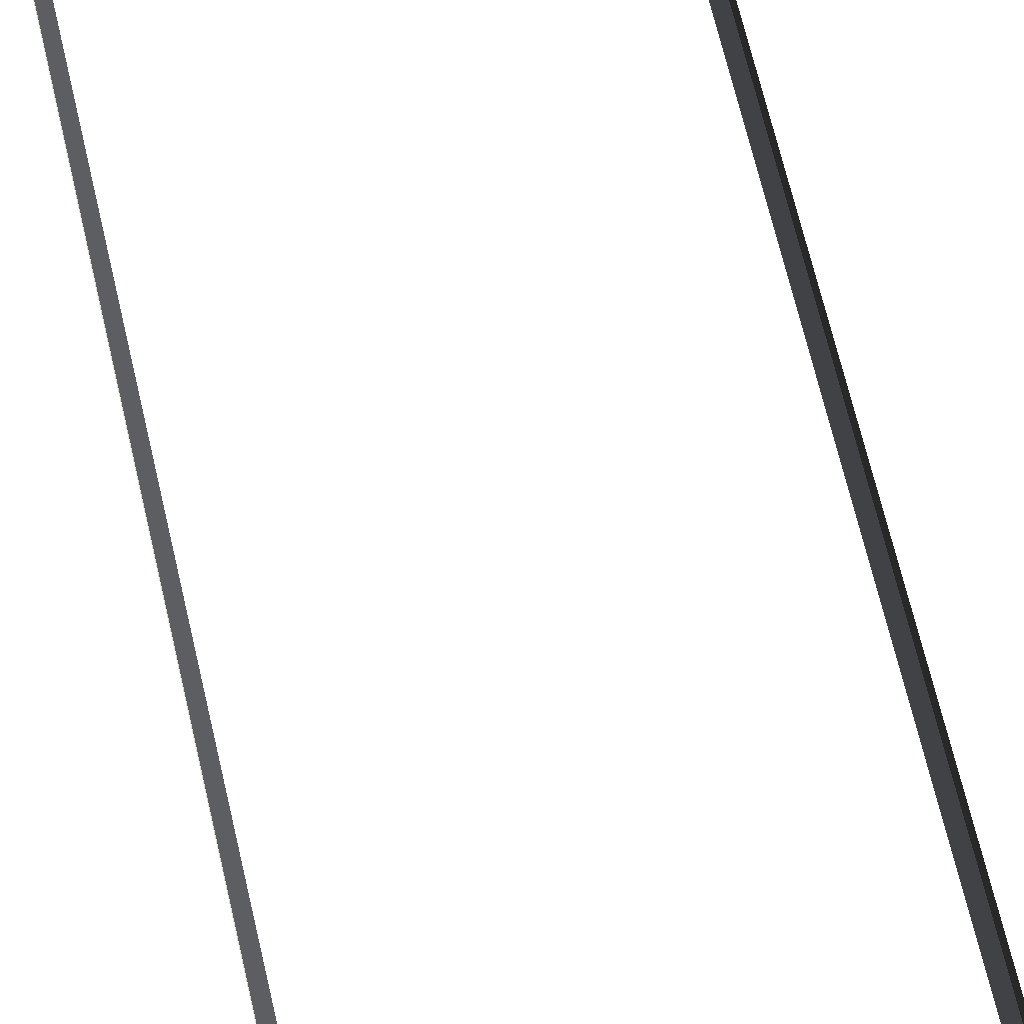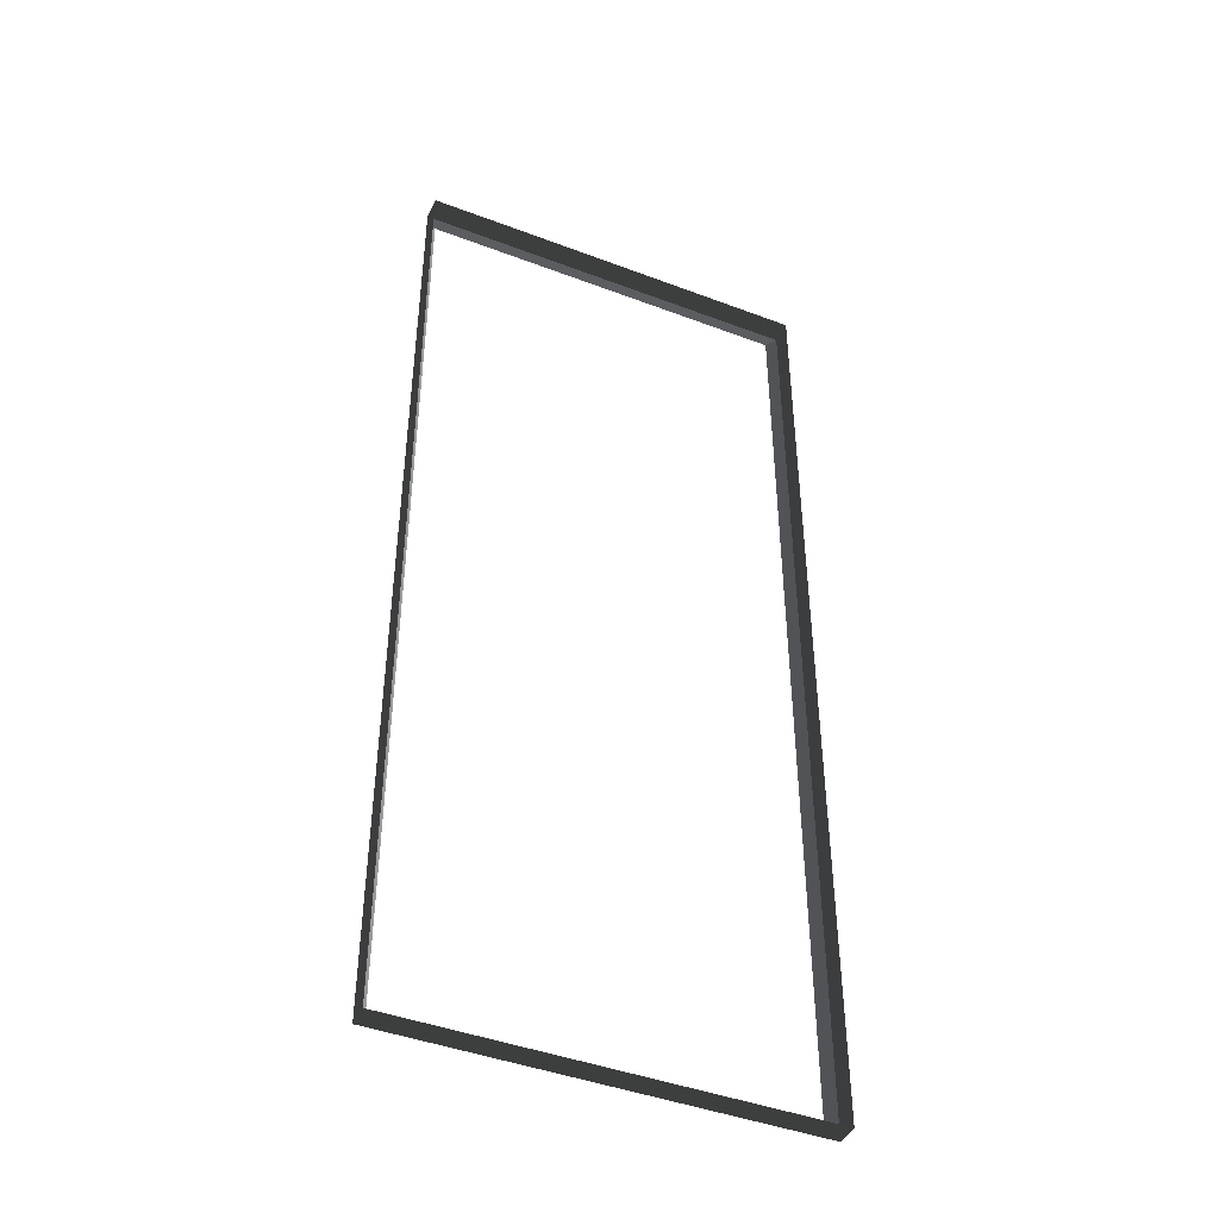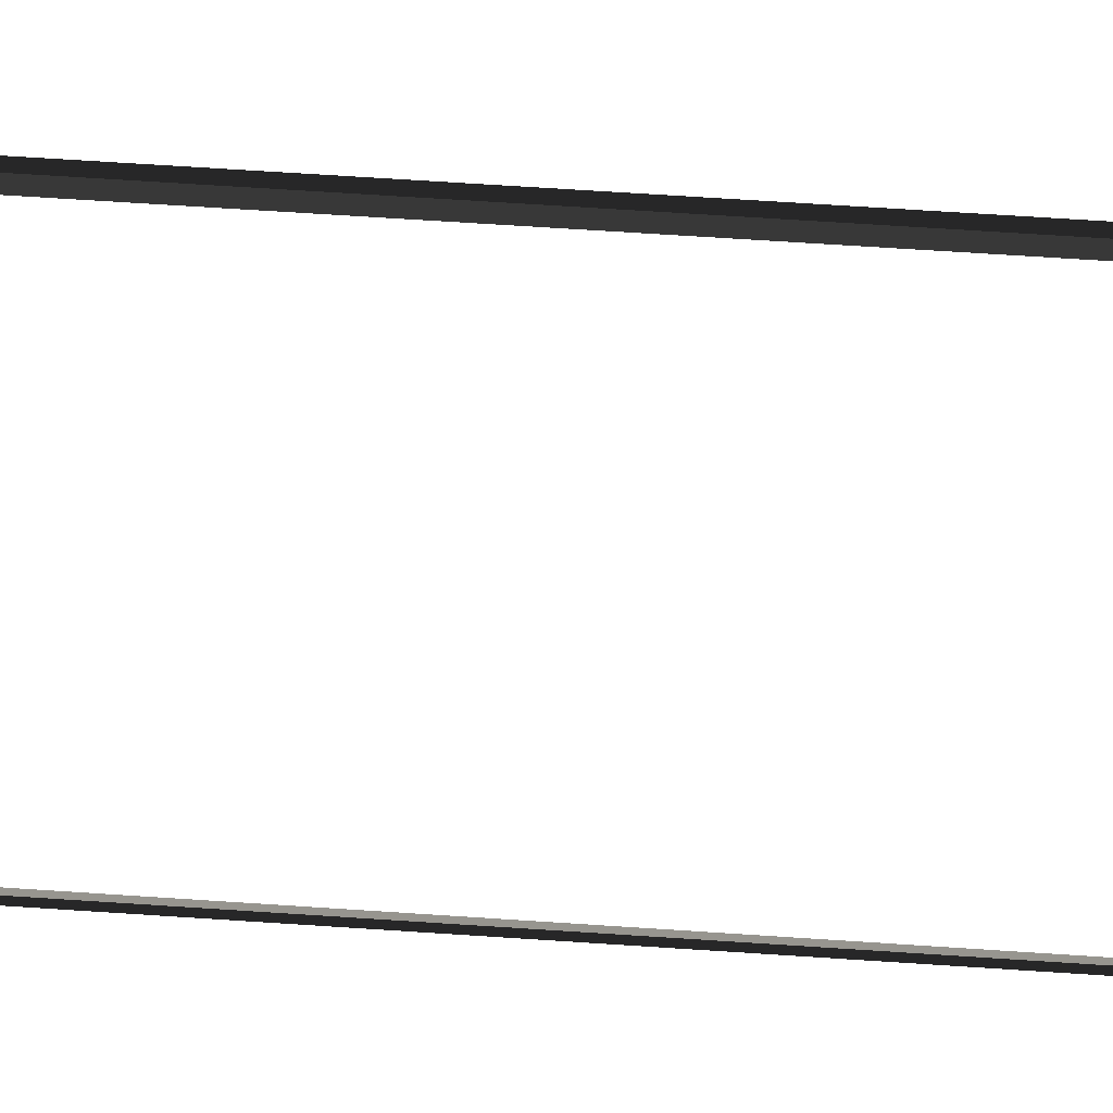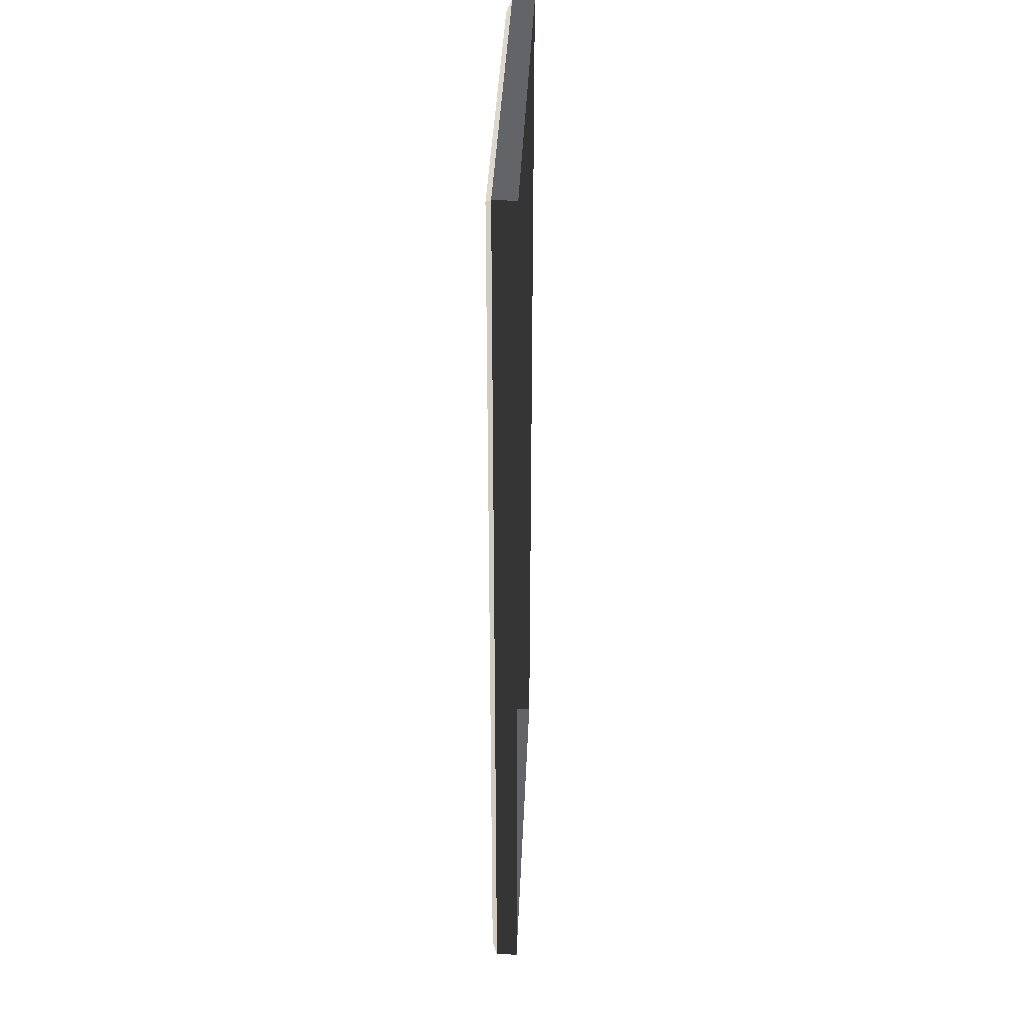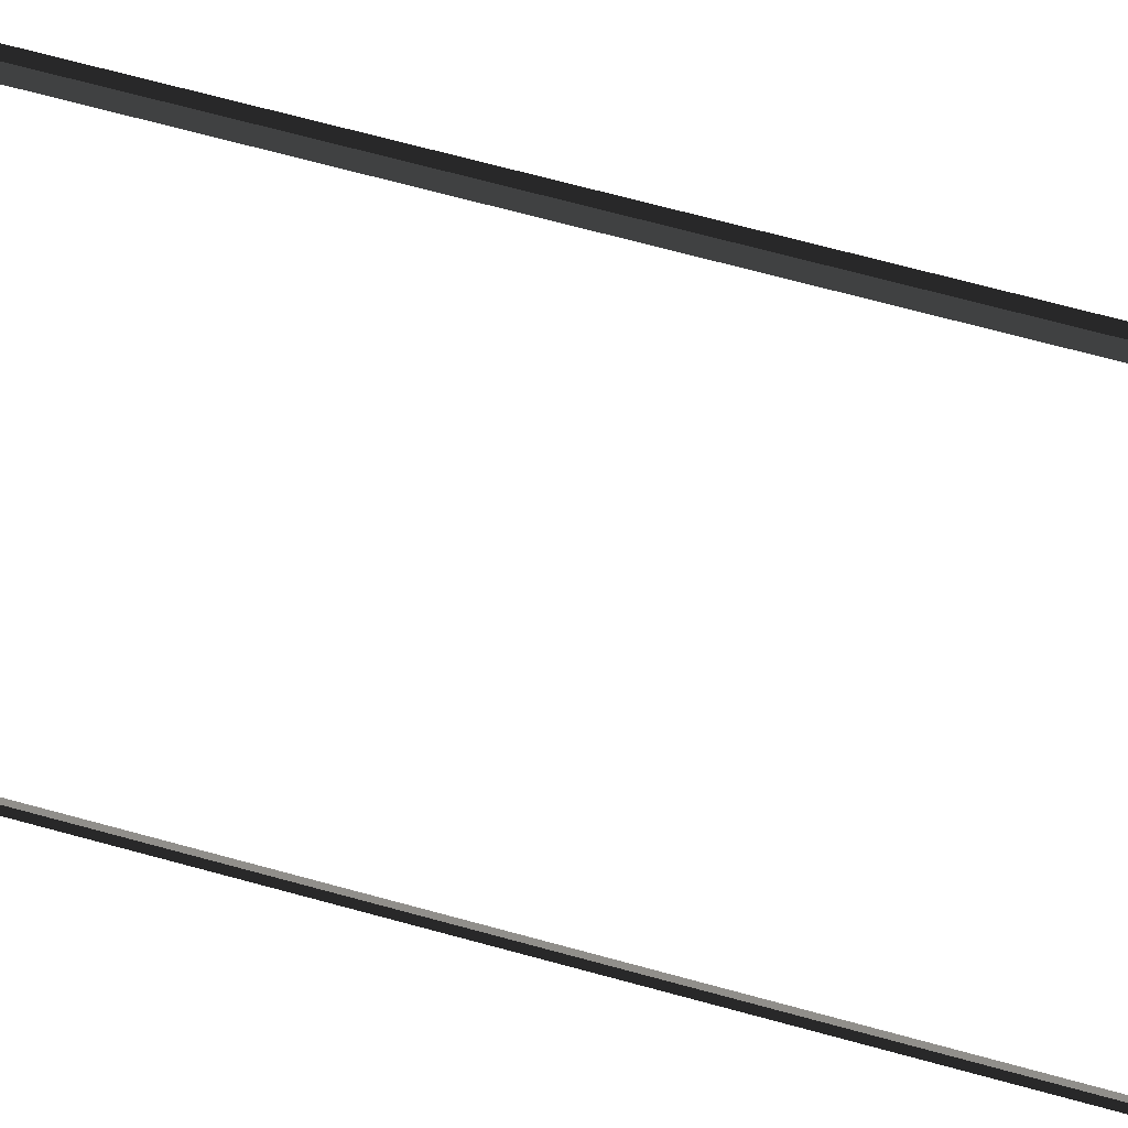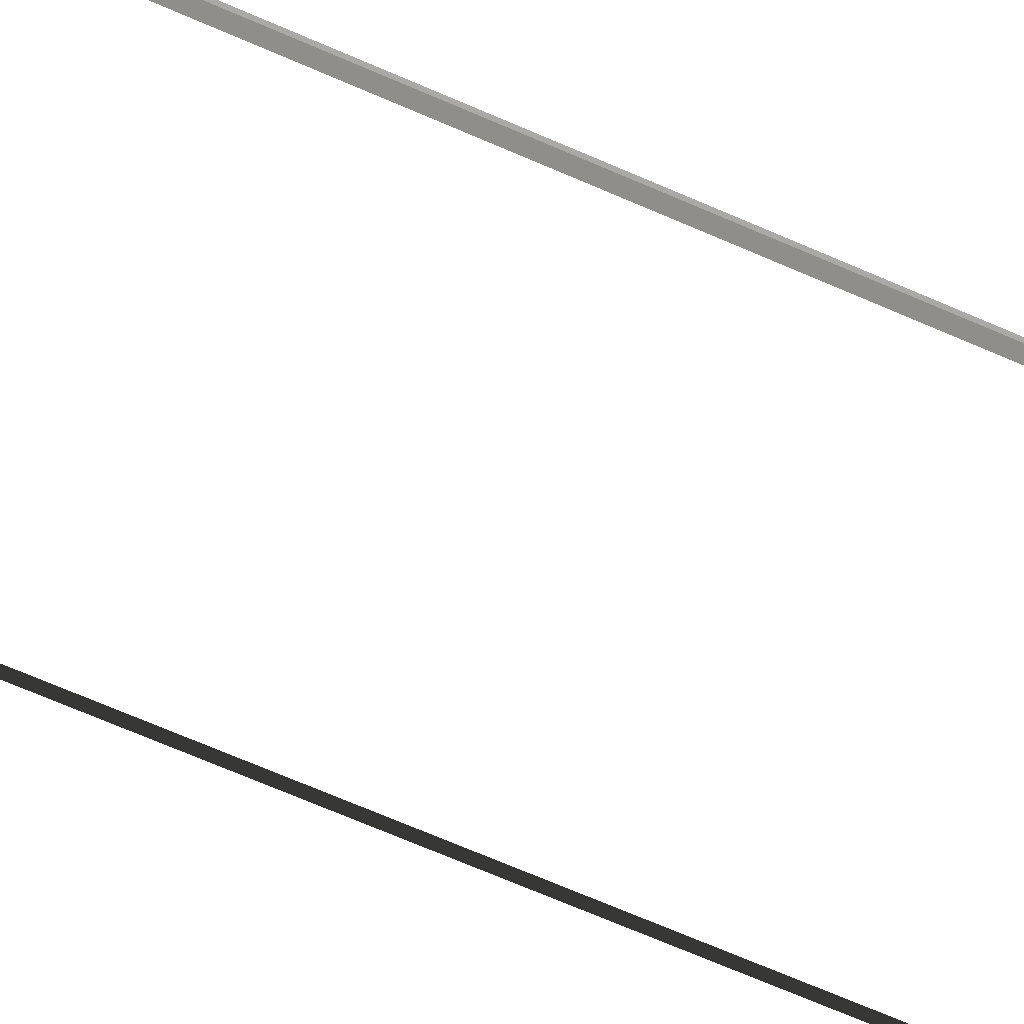
<metadata>
{"format":"obj","ext":"obj","renderer":"f3d","projection":"perspective","resolution":1024,"background":"white","views":[{"elev":70.7,"azim":-13.4,"up":"+Z"},{"elev":-44.1,"azim":-23.9,"up":"+Y"},{"elev":71.4,"azim":-86.3,"up":"+Z"},{"elev":38.6,"azim":-87.5,"up":"+Y"},{"elev":70.1,"azim":-74.8,"up":"+Z"},{"elev":-75.4,"azim":-112.8,"up":"+Z"}]}
</metadata>
<code>
v -0.8321 -7.51 0.5438
v -0.8321 -7.51 0.8882
v -6.965 -7.51 0.5438
v -6.965 -7.51 0.8882
v -6.965 -7.51 0.5438
v -6.965 -7.51 0.8882
v -6.965 7.496 0.5438
v -6.965 7.496 0.8882
v -0.832 7.496 0.5438
v -0.832 7.496 0.8882
v -0.8321 -7.51 0.5438
v -0.8321 -7.51 0.8882
v -6.802 7.374 0.4622
v -6.965 7.496 0.5438
v -0.9954 7.374 0.4622
v -0.832 7.496 0.5438
v -0.9954 -7.388 0.4622
v -0.8321 -7.51 0.5438
v -6.802 -7.388 0.4622
v -6.965 -7.51 0.5438
v -6.802 -7.388 0.4622
v -6.965 -7.51 0.5438
v -6.802 7.374 0.4622
v -6.965 7.496 0.5438
v -6.965 7.496 0.5438
v -6.965 7.496 0.8882
v -0.832 7.496 0.5438
v -0.832 7.496 0.8882
v -0.9954 7.374 0.4622
v -0.832 7.496 0.5438
v -0.9954 -7.388 0.4622
v -0.8321 -7.51 0.5438
g Building_small_t1.039_33564_328
f 1 3 2
f 2 3 4
f 5 7 6
f 6 7 8
f 9 11 10
f 10 11 12
f 13 15 14
f 14 15 16
f 17 19 18
f 18 19 20
f 21 23 22
f 22 23 24
f 25 27 26
f 26 27 28
f 29 31 30
f 30 31 32

</code>
